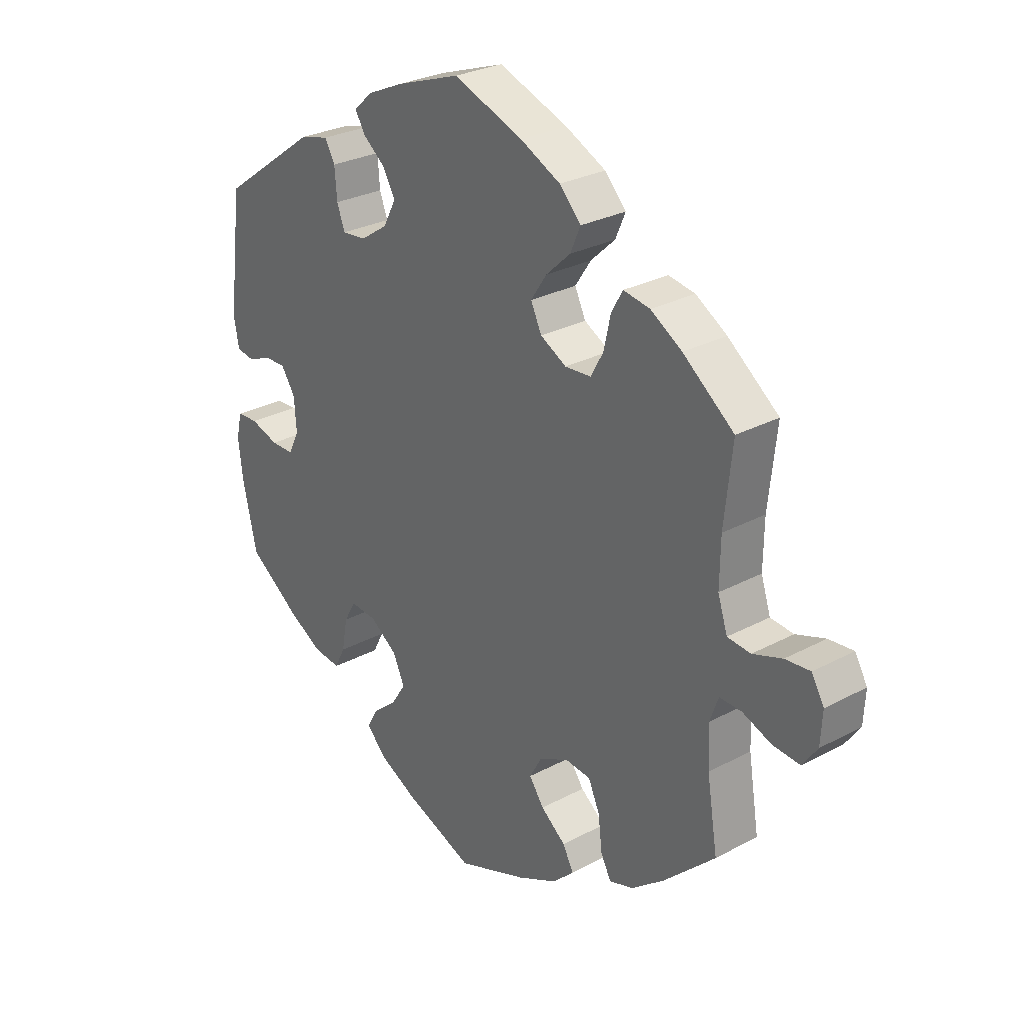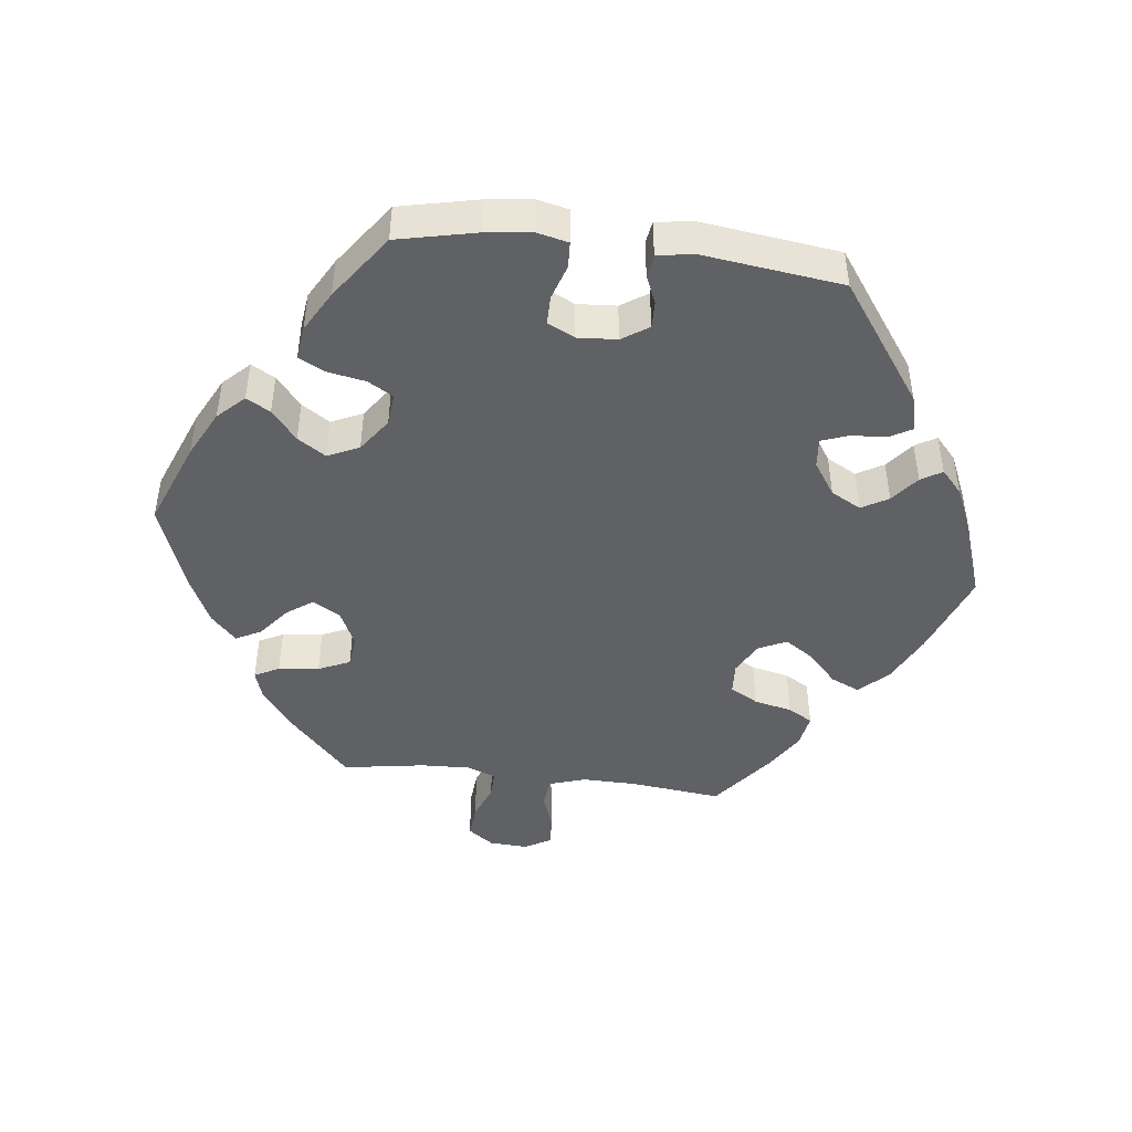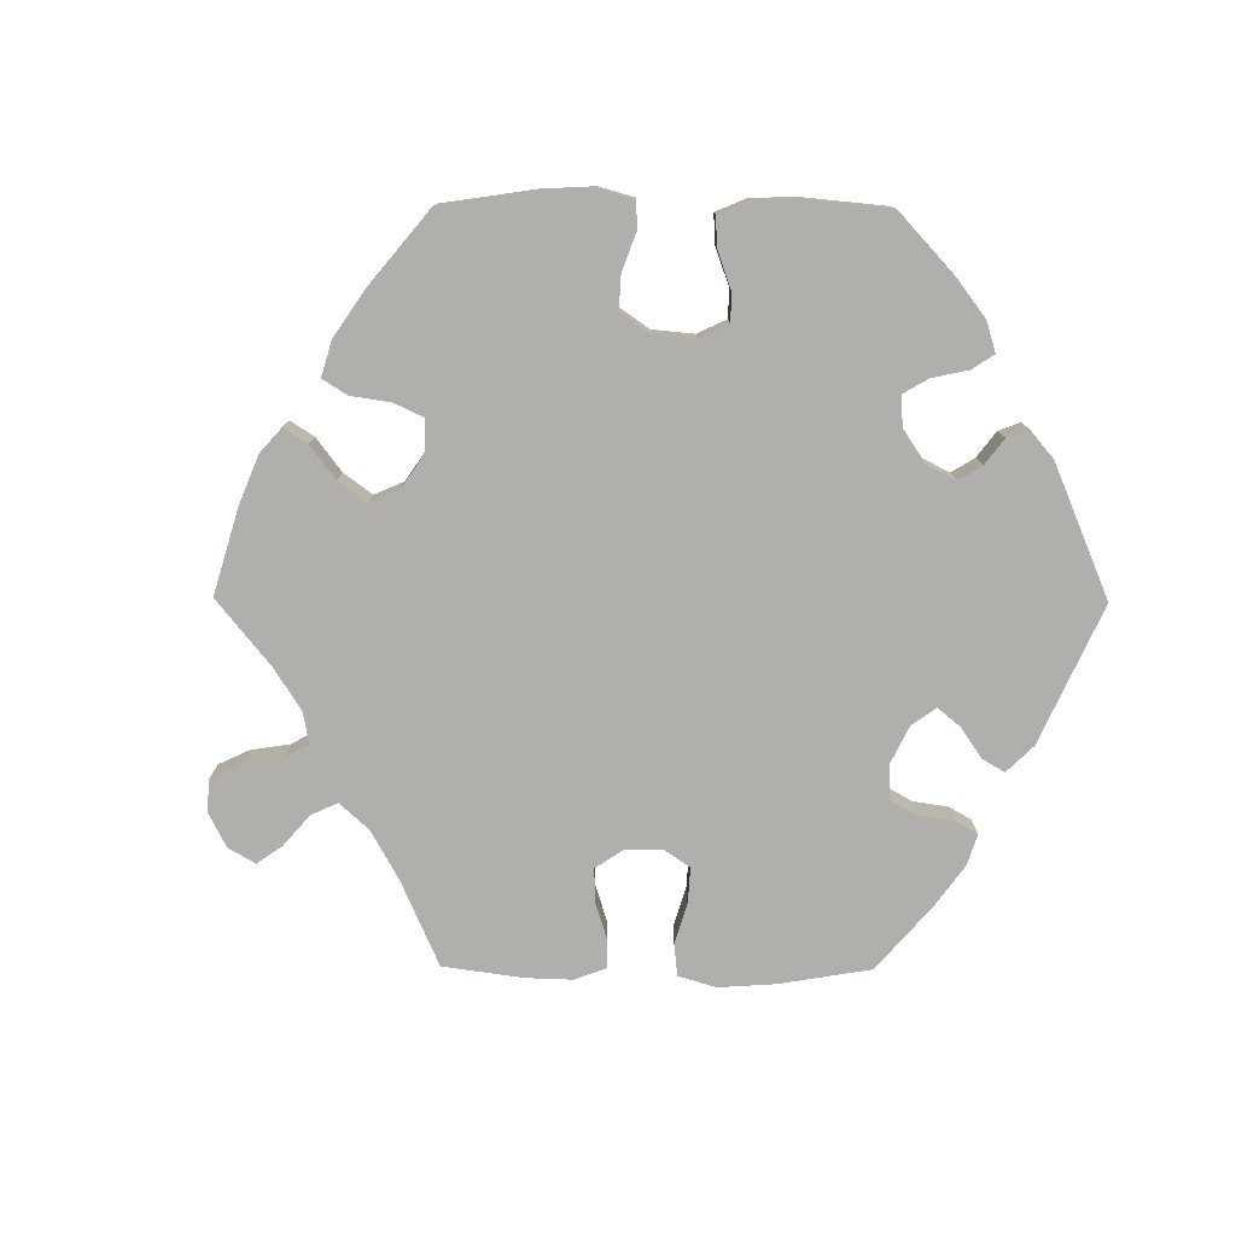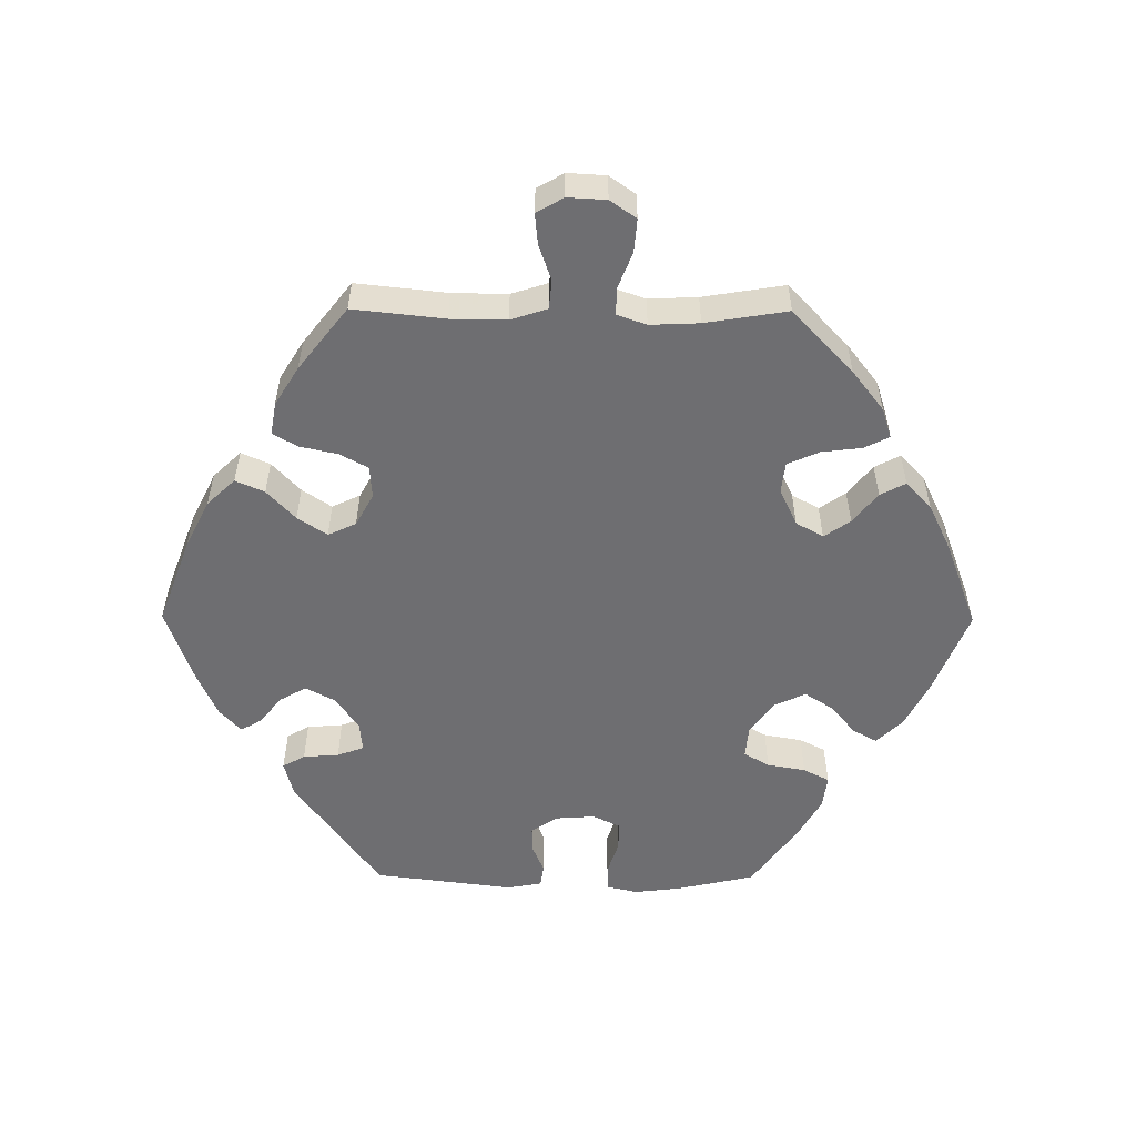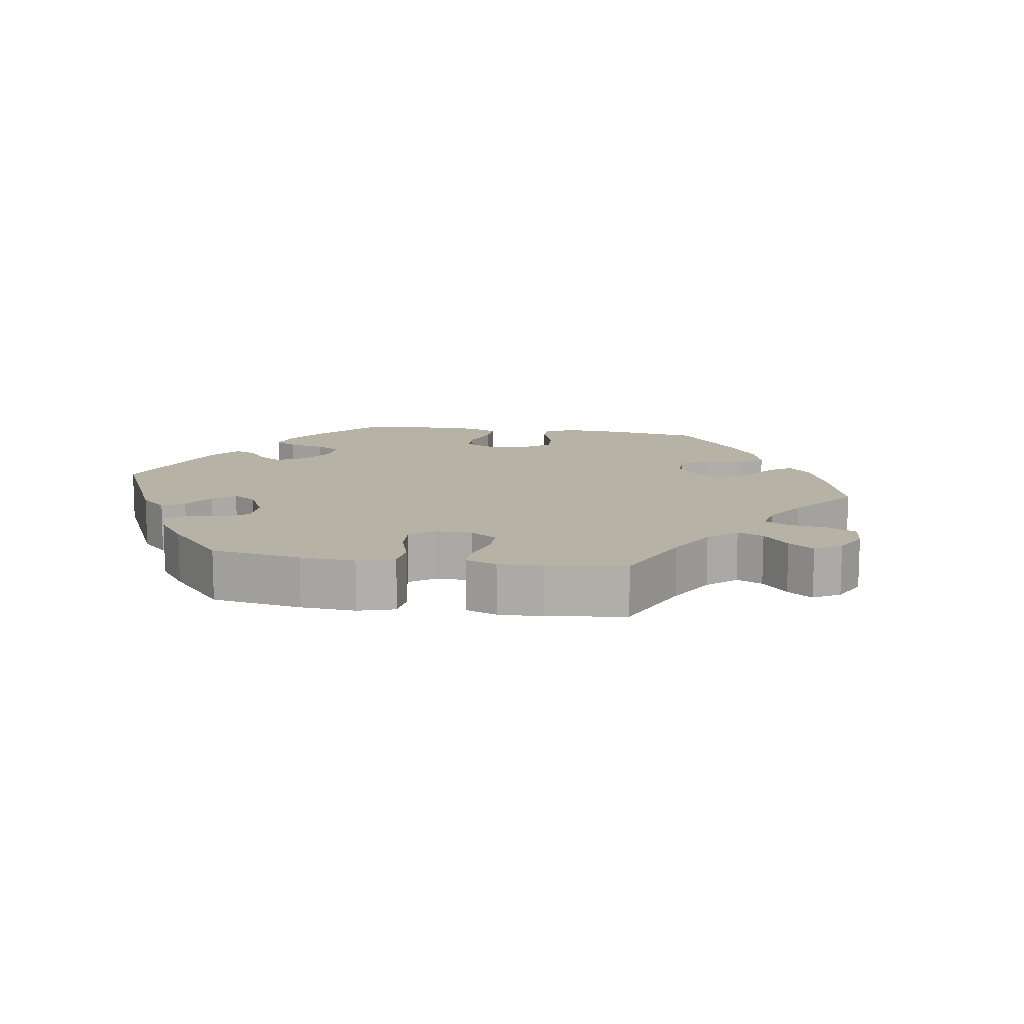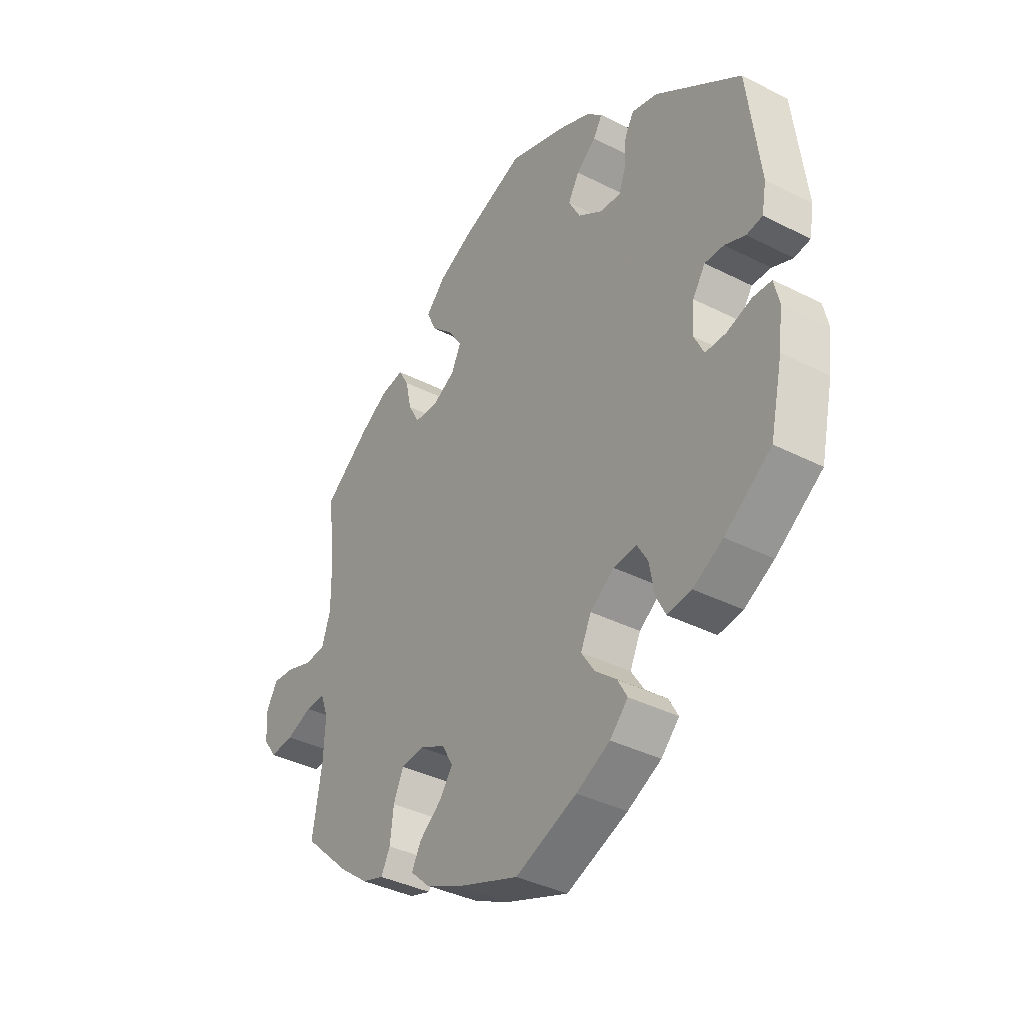
<metadata>
{"format":"obj","ext":"obj","renderer":"f3d","projection":"perspective","resolution":1024,"background":"white","views":[{"elev":28.0,"azim":50.8,"up":"+Z"},{"elev":-45.7,"azim":-97.0,"up":"+Y"},{"elev":-78.2,"azim":-150.4,"up":"+Y"},{"elev":-54.4,"azim":89.6,"up":"+Y"},{"elev":12.3,"azim":39.0,"up":"+Y"},{"elev":-37.7,"azim":-123.1,"up":"+Z"}]}
</metadata>
<code>
v 0.123 0.07 0.532
v 0.194 0.07 0.497
v 0.232 0.07 0.457
v 0.214 0.07 0.416
v 0.171 0.07 0.376
v 0.143 0.07 0.334
v 0.162 0.07 0.294
v 0.208 0.07 0.269
v 0.254 0.07 0.272
v 0.276 0.07 0.312
v 0.288 0.07 0.366
v 0.308 0.07 0.401
v 0.355 0.07 0.393
v 0.41 0.07 0.359
v 0.5 0.07 0.289
v 0.486 0.07 0.159
v 0.485 0.07 0.08
v 0.502 0.07 0.028
v 0.543 0.07 0.024
v 0.595 0.07 0.042
v 0.639 0.07 0.046
v 0.661 0.07 0.008
v 0.658 0.07 -0.047
v 0.632 0.07 -0.084
v 0.584 0.07 -0.08
v 0.533 0.07 -0.06
v 0.494 0.07 -0.059
v 0.479 0.07 -0.101
v 0.482 0.07 -0.171
v 0.501 0.07 -0.288
v 0.41 0.07 -0.374
v 0.352 0.07 -0.419
v 0.309 0.07 -0.433
v 0.291 0.07 -0.398
v 0.284 0.07 -0.34
v 0.264 0.07 -0.295
v 0.219 0.07 -0.29
v 0.167 0.07 -0.315
v 0.145 0.07 -0.354
v 0.171 0.07 -0.391
v 0.215 0.07 -0.426
v 0.234 0.07 -0.462
v 0.196 0.07 -0.498
v 0.125 0.07 -0.532
v 0.001 0.07 -0.578
v -0.121 0.07 -0.53
v -0.188 0.07 -0.496
v -0.224 0.07 -0.459
v -0.205 0.07 -0.425
v -0.162 0.07 -0.389
v -0.136 0.07 -0.349
v -0.157 0.07 -0.304
v -0.205 0.07 -0.27
v -0.251 0.07 -0.266
v -0.272 0.07 -0.302
v -0.282 0.07 -0.357
v -0.301 0.07 -0.394
v -0.349 0.07 -0.388
v -0.408 0.07 -0.355
v -0.501 0.07 -0.289
v -0.526 0.07 -0.177
v -0.534 0.07 -0.111
v -0.524 0.07 -0.067
v -0.487 0.07 -0.065
v -0.437 0.07 -0.081
v -0.396 0.07 -0.081
v -0.377 0.07 -0.042
v -0.381 0.07 0.014
v -0.406 0.07 0.052
v -0.444 0.07 0.051
v -0.485 0.07 0.034
v -0.517 0.07 0.039
v -0.526 0.07 0.089
v -0.501 0.07 0.289
v -0.33 0.07 0.411
v -0.279 0.07 0.424
v -0.261 0.07 0.392
v -0.257 0.07 0.341
v -0.243 0.07 0.303
v -0.201 0.07 0.307
v -0.153 0.07 0.339
v -0.13 0.07 0.382
v -0.152 0.07 0.42
v -0.191 0.07 0.451
v -0.209 0.07 0.481
v -0.176 0.07 0.511
v -0.113 0.07 0.539
v 0 0.07 0.578
v 0.123 0 0.532
v 0.194 0 0.497
v 0.232 0 0.457
v 0.214 0 0.416
v 0.171 0 0.376
v 0.143 0 0.334
v 0.162 0 0.294
v 0.208 0 0.269
v 0.254 0 0.272
v 0.276 0 0.312
v 0.288 0 0.366
v 0.308 0 0.401
v 0.355 0 0.393
v 0.41 0 0.359
v 0.5 0 0.289
v 0.486 0 0.159
v 0.485 0 0.08
v 0.502 0 0.028
v 0.543 0 0.024
v 0.595 0 0.042
v 0.639 0 0.046
v 0.661 0 0.008
v 0.658 0 -0.047
v 0.632 0 -0.084
v 0.584 0 -0.08
v 0.533 0 -0.06
v 0.494 0 -0.059
v 0.479 0 -0.101
v 0.482 0 -0.171
v 0.501 0 -0.288
v 0.41 0 -0.374
v 0.352 0 -0.419
v 0.309 0 -0.433
v 0.291 0 -0.398
v 0.284 0 -0.34
v 0.264 0 -0.295
v 0.219 0 -0.29
v 0.167 0 -0.315
v 0.145 0 -0.354
v 0.171 0 -0.391
v 0.215 0 -0.426
v 0.234 0 -0.462
v 0.196 0 -0.498
v 0.125 0 -0.532
v 0.001 0 -0.578
v -0.121 0 -0.53
v -0.188 0 -0.496
v -0.224 0 -0.459
v -0.205 0 -0.425
v -0.162 0 -0.389
v -0.136 0 -0.349
v -0.157 0 -0.304
v -0.205 0 -0.27
v -0.251 0 -0.266
v -0.272 0 -0.302
v -0.282 0 -0.357
v -0.301 0 -0.394
v -0.349 0 -0.388
v -0.408 0 -0.355
v -0.501 0 -0.289
v -0.526 0 -0.177
v -0.534 0 -0.111
v -0.524 0 -0.067
v -0.487 0 -0.065
v -0.437 0 -0.081
v -0.396 0 -0.081
v -0.377 0 -0.042
v -0.381 0 0.014
v -0.406 0 0.052
v -0.444 0 0.051
v -0.485 0 0.034
v -0.517 0 0.039
v -0.526 0 0.089
v -0.501 0 0.289
v -0.33 0 0.411
v -0.279 0 0.424
v -0.261 0 0.392
v -0.257 0 0.341
v -0.243 0 0.303
v -0.201 0 0.307
v -0.153 0 0.339
v -0.13 0 0.382
v -0.152 0 0.42
v -0.191 0 0.451
v -0.209 0 0.481
v -0.176 0 0.511
v -0.113 0 0.539
v 0 0 0.578
f 83 84 85 86
f 82 83 86 87
f 75 76 77 78
f 75 78 79
f 74 75 79
f 73 74 79
f 70 71 72 73
f 69 70 73 79
f 68 69 79 80
f 62 63 64 65
f 62 65 66
f 61 62 66
f 60 61 66
f 59 60 66
f 58 59 66 67
f 55 56 57 58
f 54 55 58 67
f 47 48 49 50
f 47 50 51
f 46 47 51
f 45 46 51
f 44 45 51 52
f 40 41 42 43
f 39 40 43 44
f 32 33 34 35
f 32 35 36
f 29 30 31 32
f 28 29 32 36
f 27 28 36 37
f 23 24 25 26
f 23 26 27
f 22 23 27
f 19 20 21 22
f 18 19 22 27
f 17 18 27 37
f 13 14 15 16
f 10 11 12 13
f 9 10 13 16
f 8 9 16 17
f 2 3 4 5
f 2 5 6
f 1 2 6
f 82 87 88 1
f 67 68 80 81
f 53 54 67 81
f 52 53 81 82
f 39 44 52 82
f 38 39 82 1
f 7 8 17 37
f 6 7 37 38
f 1 6 38
f 174 173 172 171
f 175 174 171 170
f 166 165 164 163
f 167 166 163
f 167 163 162
f 167 162 161
f 161 160 159 158
f 167 161 158 157
f 168 167 157 156
f 153 152 151 150
f 154 153 150
f 154 150 149
f 154 149 148
f 154 148 147
f 155 154 147 146
f 146 145 144 143
f 155 146 143 142
f 138 137 136 135
f 139 138 135
f 139 135 134
f 139 134 133
f 140 139 133 132
f 131 130 129 128
f 132 131 128 127
f 123 122 121 120
f 124 123 120
f 120 119 118 117
f 124 120 117 116
f 125 124 116 115
f 114 113 112 111
f 115 114 111
f 115 111 110
f 110 109 108 107
f 115 110 107 106
f 125 115 106 105
f 104 103 102 101
f 101 100 99 98
f 104 101 98 97
f 105 104 97 96
f 93 92 91 90
f 94 93 90
f 94 90 89
f 89 176 175 170
f 169 168 156 155
f 169 155 142 141
f 170 169 141 140
f 170 140 132 127
f 89 170 127 126
f 125 105 96 95
f 126 125 95 94
f 126 94 89
f 1 89 90 2
f 2 90 91 3
f 3 91 92 4
f 4 92 93 5
f 5 93 94 6
f 6 94 95 7
f 7 95 96 8
f 8 96 97 9
f 9 97 98 10
f 10 98 99 11
f 11 99 100 12
f 12 100 101 13
f 13 101 102 14
f 14 102 103 15
f 15 103 104 16
f 16 104 105 17
f 17 105 106 18
f 18 106 107 19
f 19 107 108 20
f 20 108 109 21
f 21 109 110 22
f 22 110 111 23
f 23 111 112 24
f 24 112 113 25
f 25 113 114 26
f 26 114 115 27
f 27 115 116 28
f 28 116 117 29
f 29 117 118 30
f 30 118 119 31
f 31 119 120 32
f 32 120 121 33
f 33 121 122 34
f 34 122 123 35
f 35 123 124 36
f 36 124 125 37
f 37 125 126 38
f 38 126 127 39
f 39 127 128 40
f 40 128 129 41
f 41 129 130 42
f 42 130 131 43
f 43 131 132 44
f 44 132 133 45
f 45 133 134 46
f 46 134 135 47
f 47 135 136 48
f 48 136 137 49
f 49 137 138 50
f 50 138 139 51
f 51 139 140 52
f 52 140 141 53
f 53 141 142 54
f 54 142 143 55
f 55 143 144 56
f 56 144 145 57
f 57 145 146 58
f 58 146 147 59
f 59 147 148 60
f 60 148 149 61
f 61 149 150 62
f 62 150 151 63
f 63 151 152 64
f 64 152 153 65
f 65 153 154 66
f 66 154 155 67
f 67 155 156 68
f 68 156 157 69
f 69 157 158 70
f 70 158 159 71
f 71 159 160 72
f 72 160 161 73
f 73 161 162 74
f 74 162 163 75
f 75 163 164 76
f 76 164 165 77
f 77 165 166 78
f 78 166 167 79
f 79 167 168 80
f 80 168 169 81
f 81 169 170 82
f 82 170 171 83
f 83 171 172 84
f 84 172 173 85
f 85 173 174 86
f 86 174 175 87
f 87 175 176 88
f 88 176 89 1

</code>
